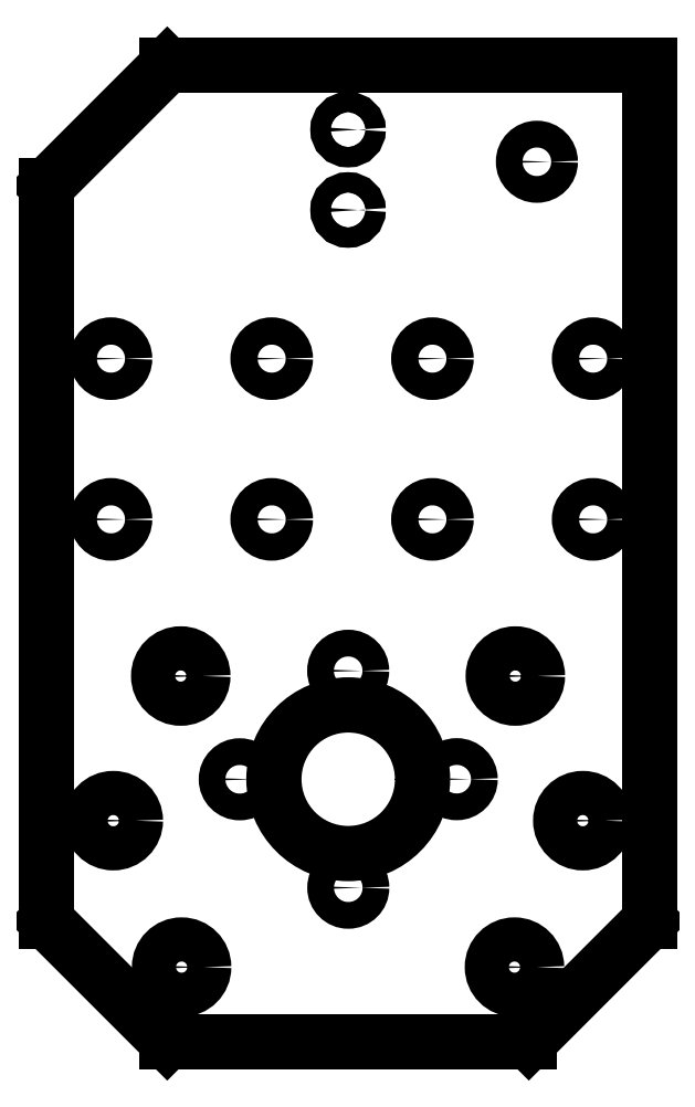
<metadata>
{"format":"dxf","ext":"dxf","renderer":"ezdxf+matplotlib","layout":"modelspace","background":"white","min_lineweight":24,"dpi":150}
</metadata>
<code>
0
SECTION
2
ENTITIES
0
LINE
8
0
10
-22.5
20
-442.5
30
4.441e-15
11
22.5
21
-442.5
31
4.441e-15
0
LINE
8
0
10
37.5
20
-427.5
30
0
11
37.5
21
-321
31
0
0
LINE
8
0
10
37.5
20
-321
30
0
11
-22.5
21
-321
31
-2.048e-46
0
LINE
8
0
10
-37.5
20
-336
30
0
11
-37.5
21
-427.5
31
0
0
CIRCLE
8
0
10
-4.862e-16
20
-329
30
0
40
1.264
210
4.5e-47
220
-5.008e-78
230
1
0
CIRCLE
8
0
10
-4.862e-16
20
-339
30
0
40
1.264
210
4.5e-47
220
-5.008e-78
230
1
0
CIRCLE
8
0
10
20.82
20
-397
30
0
40
2.75
210
4.404e-32
220
-4.93e-32
230
1
0
CIRCLE
8
0
10
20.71
20
-433.2
30
0
40
2.75
210
4.404e-32
220
-4.93e-32
230
1
0
CIRCLE
8
0
10
29.21
20
-415
30
0
40
2.75
210
4.404e-32
220
-4.93e-32
230
1
0
CIRCLE
8
0
10
-20.82
20
-397
30
0
40
2.75
210
4.93e-32
220
-4.93e-32
230
1
0
CIRCLE
8
0
10
-20.71
20
-433.2
30
4.441e-15
40
2.75
210
4.93e-32
220
-4.93e-32
230
1
0
CIRCLE
8
0
10
-29.21
20
-415
30
0
40
2.75
210
4.93e-32
220
-4.93e-32
230
1
0
CIRCLE
8
0
10
0.03015
20
-423.3
30
0
40
1.666
210
2.123e-32
220
4.912e-32
230
1
0
CIRCLE
8
0
10
-13.48
20
-409.9
30
0
40
1.666
210
2.123e-32
220
4.912e-32
230
1
0
CIRCLE
8
0
10
0.01609
20
-396.4
30
0
40
1.666
210
2.123e-32
220
4.912e-32
230
1
0
CIRCLE
8
0
10
13.52
20
-409.8
30
0
40
1.666
210
2.123e-32
220
4.912e-32
230
1
0
CIRCLE
8
0
10
23.5
20
-333
30
0
40
1.666
210
4.93e-32
220
-5.487e-63
230
1
0
CIRCLE
8
0
10
0.02312
20
-409.9
30
0
40
9.25
210
1.883e-32
220
-4.947e-32
230
1
0
LINE
8
0
10
-22.5
20
-321
30
-2.048e-46
11
-37.5
21
-336
31
0
0
LINE
8
0
10
-37.5
20
-427.5
30
0
11
-22.5
21
-442.5
31
4.441e-15
0
LINE
8
0
10
22.5
20
-442.5
30
4.441e-15
11
37.5
21
-427.5
31
0
0
CIRCLE
8
0
10
30.5
20
-377.5
30
0
40
1.7
210
4.5e-47
220
-5.008e-78
230
1
0
CIRCLE
8
0
10
10.5
20
-357.5
30
0
40
1.7
210
4.5e-47
220
-5.008e-78
230
1
0
CIRCLE
8
0
10
-9.5
20
-377.5
30
0
40
1.7
210
4.5e-47
220
-5.008e-78
230
1
0
CIRCLE
8
0
10
-29.5
20
-357.5
30
-4.441e-15
40
1.7
210
4.5e-47
220
-5.008e-78
230
1
0
CIRCLE
8
0
10
-29.5
20
-377.5
30
0
40
1.7
210
4.5e-47
220
-5.008e-78
230
1
0
CIRCLE
8
0
10
-9.5
20
-357.5
30
-4.441e-15
40
1.7
210
4.5e-47
220
-5.008e-78
230
1
0
CIRCLE
8
0
10
10.5
20
-377.5
30
4.441e-15
40
1.7
210
4.5e-47
220
-5.008e-78
230
1
0
CIRCLE
8
0
10
30.5
20
-357.5
30
0
40
1.7
210
4.5e-47
220
-5.008e-78
230
1
0
ENDSEC
0
EOF

</code>
